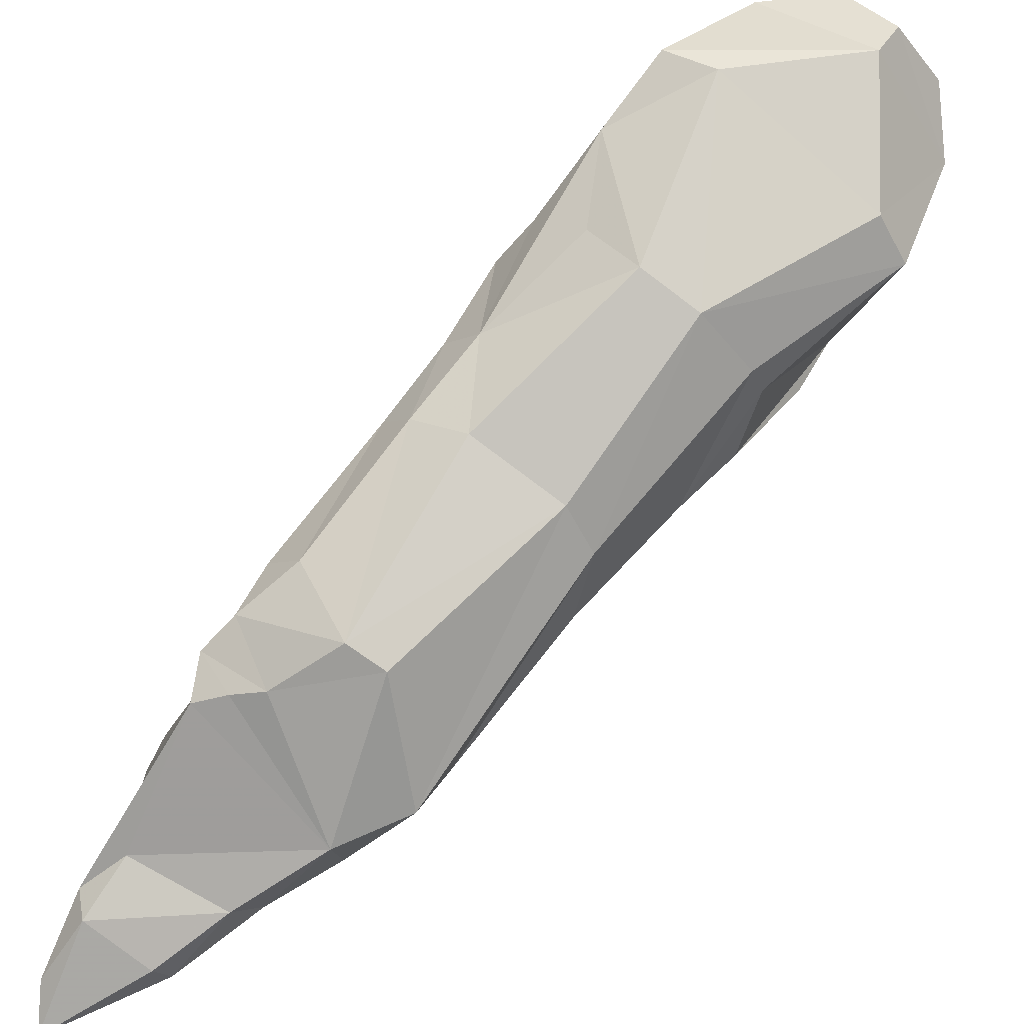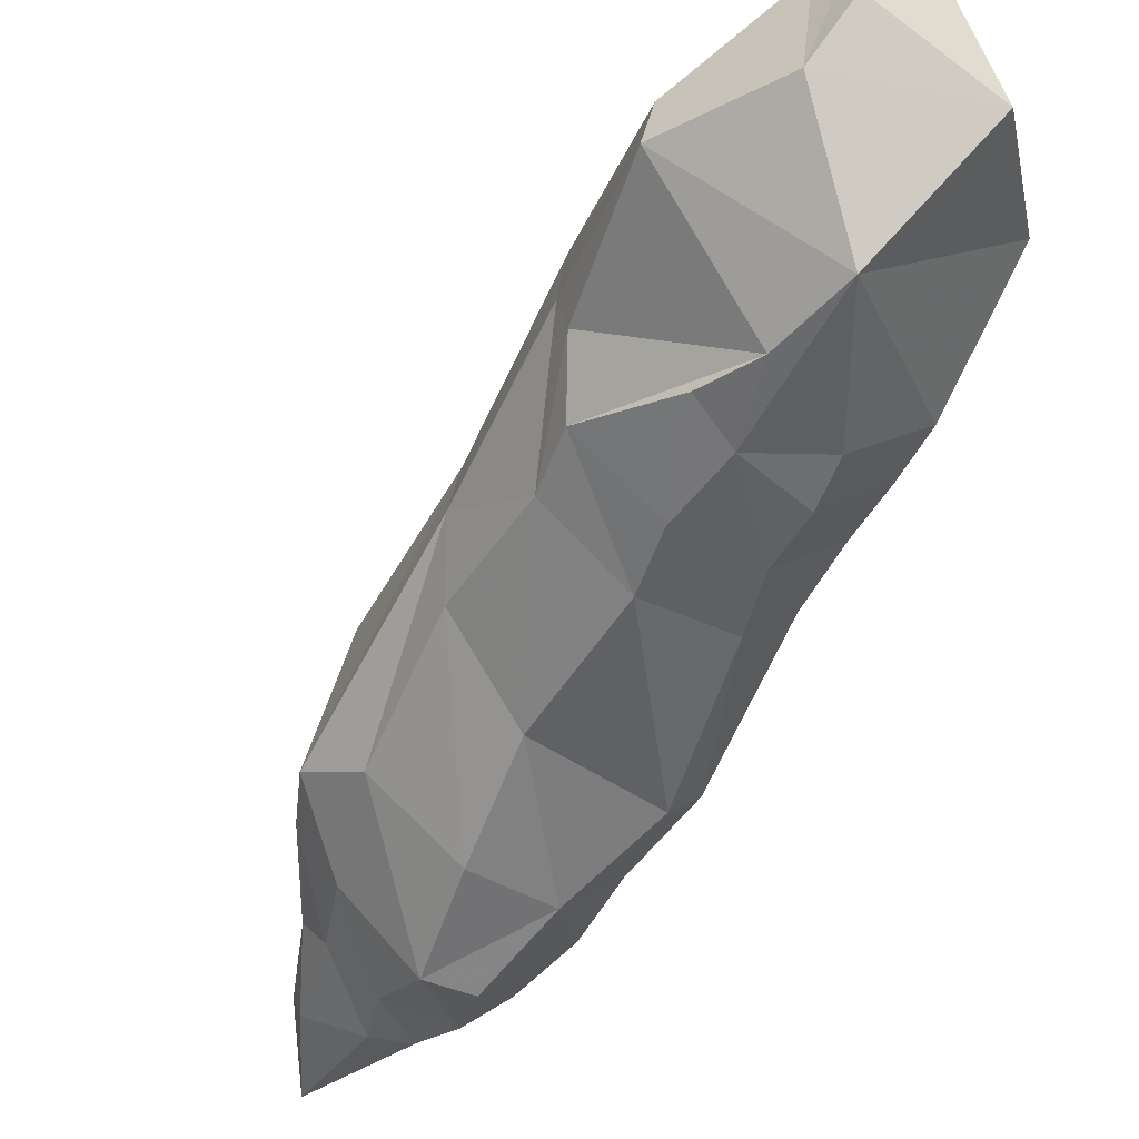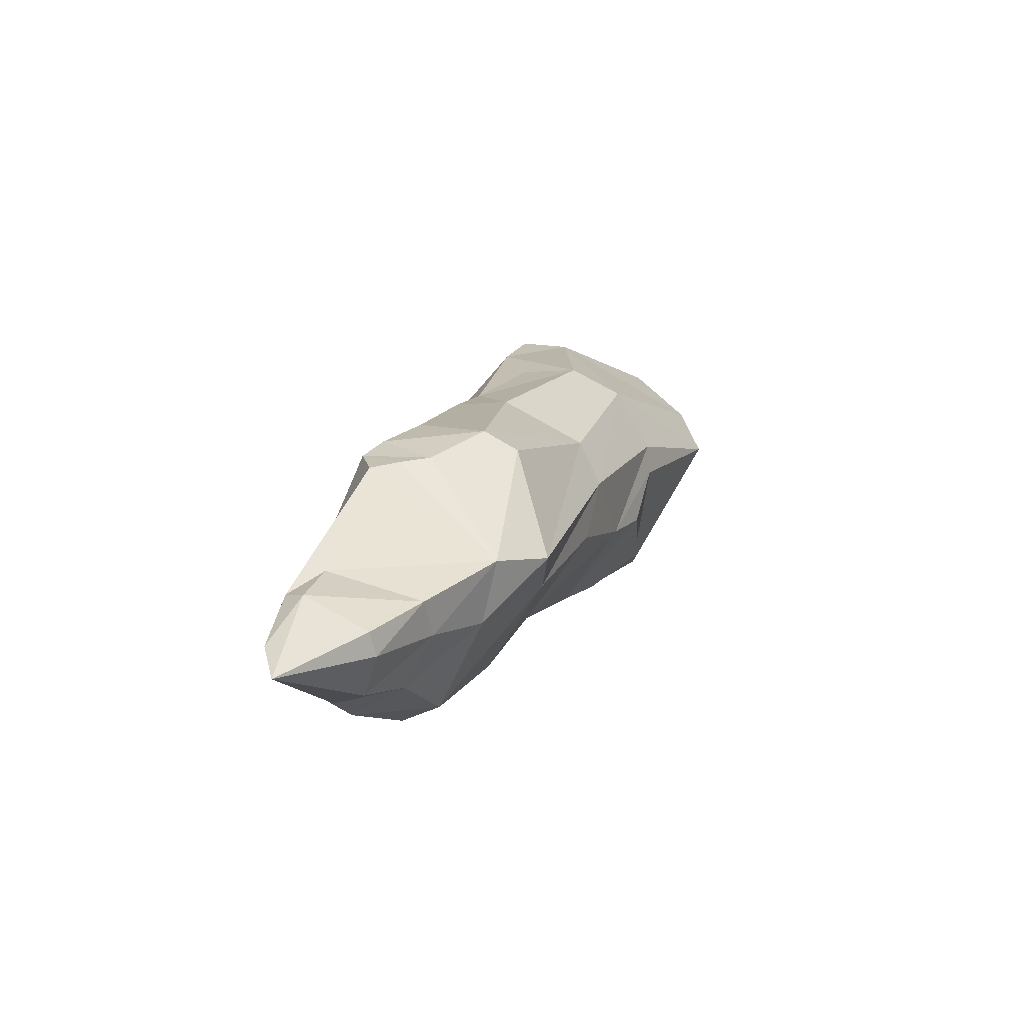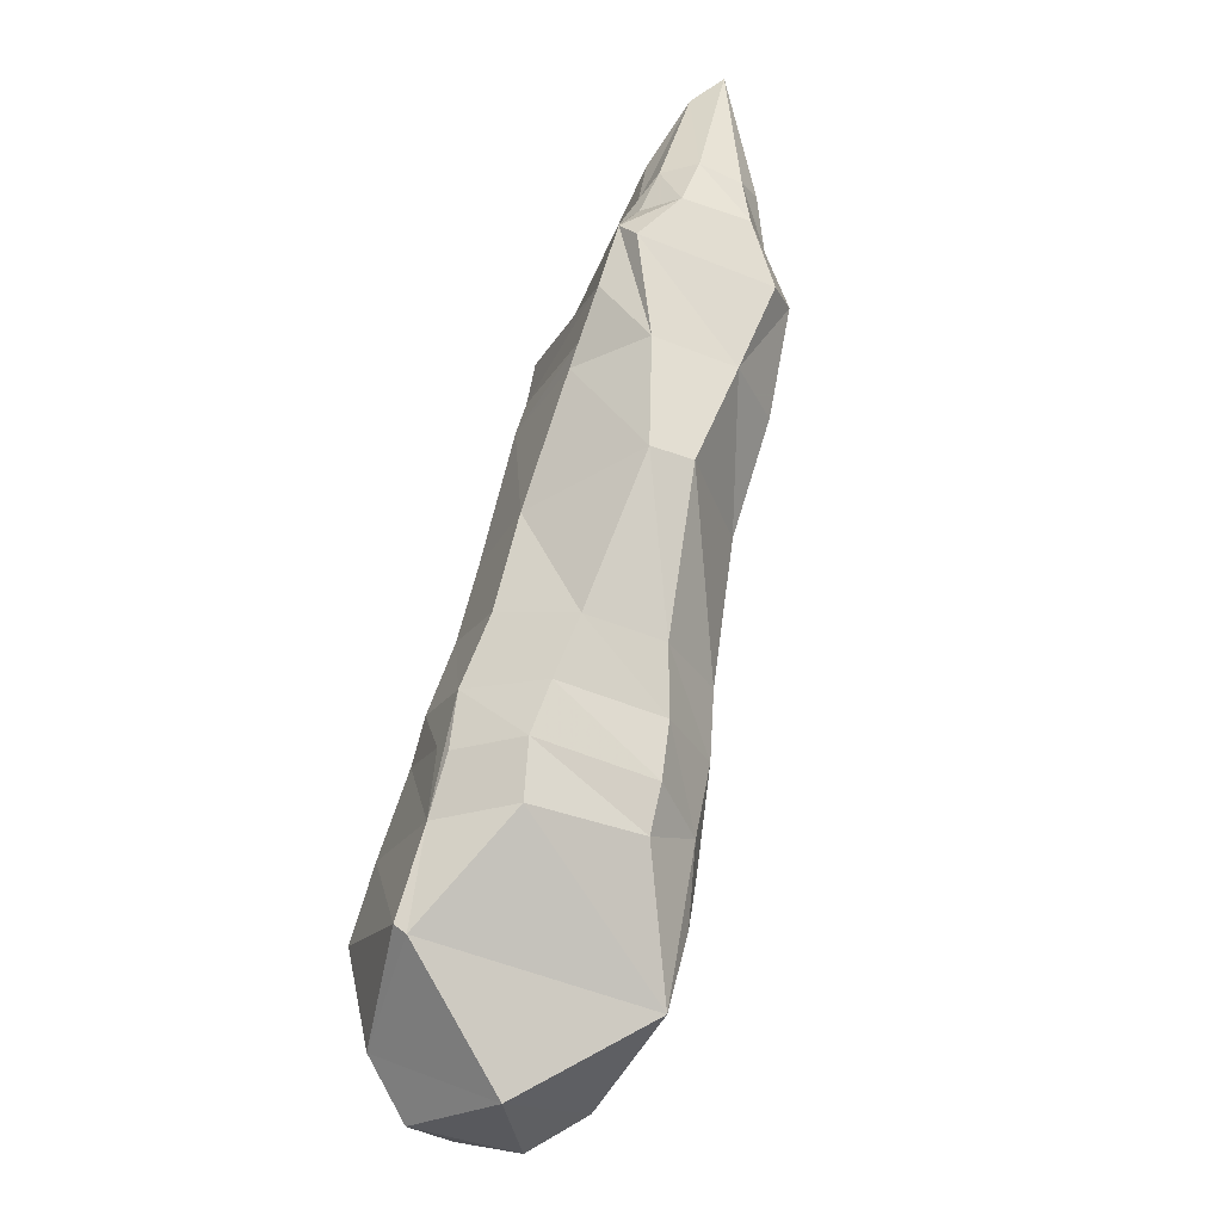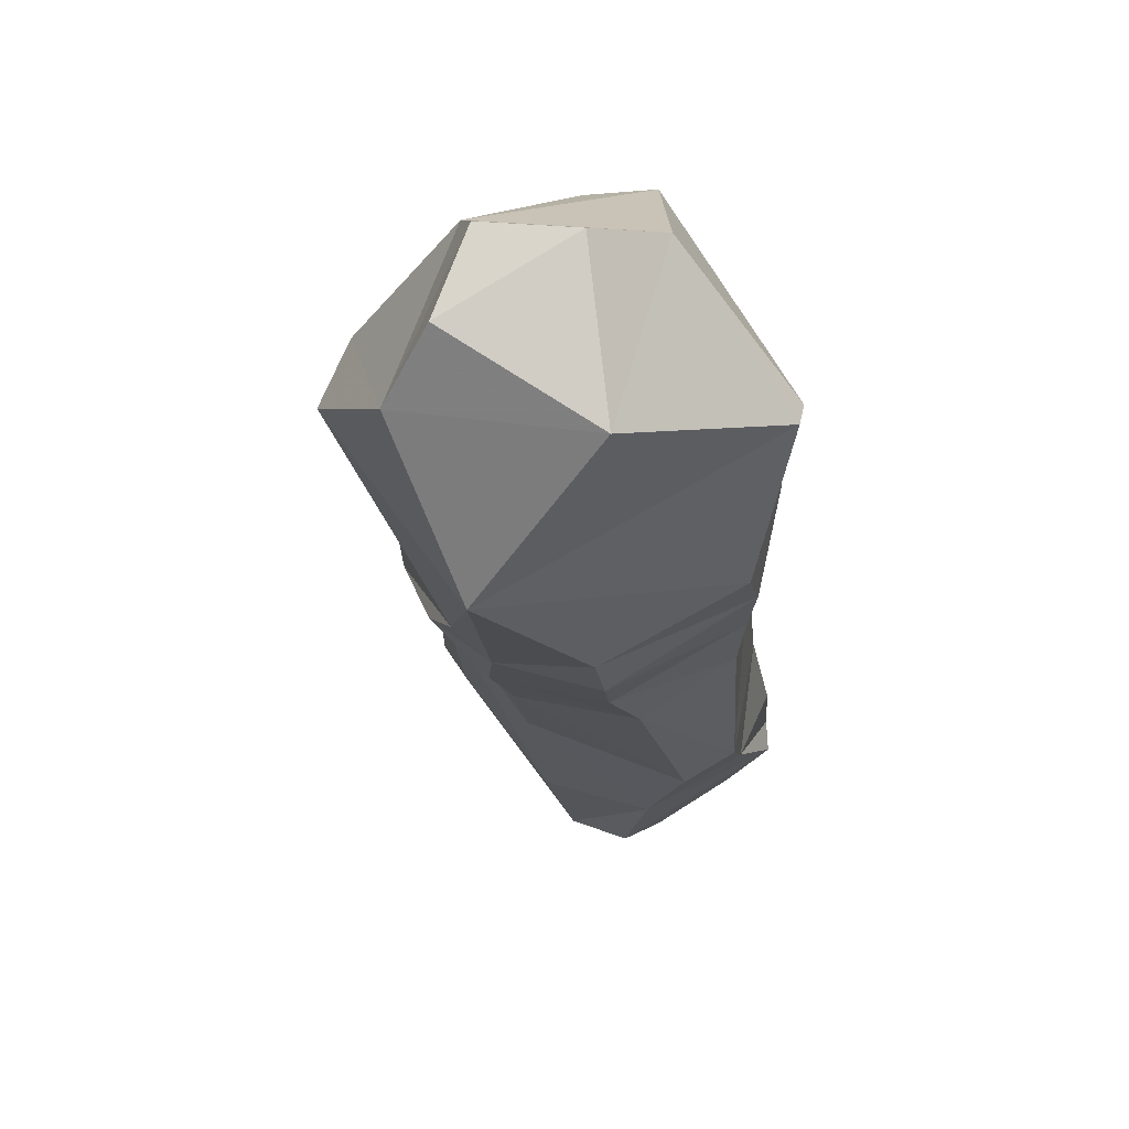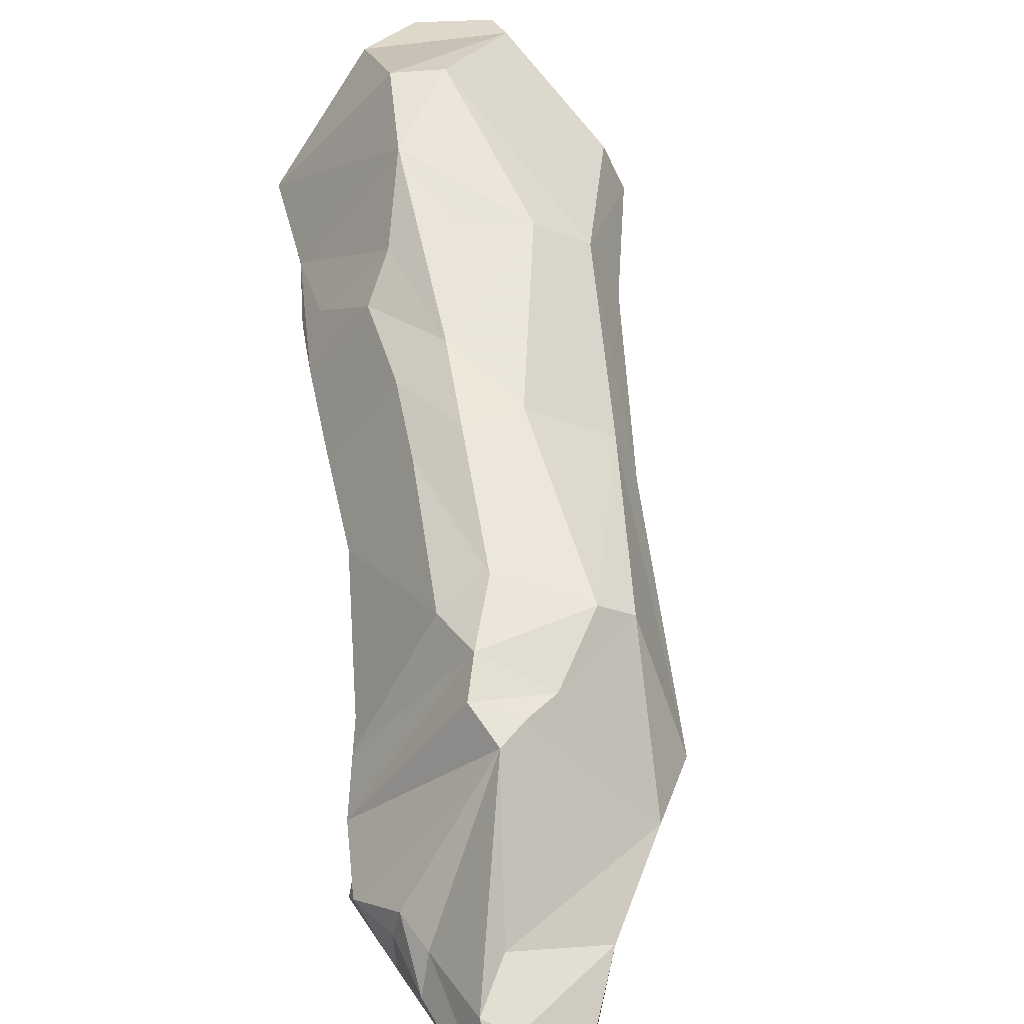
<metadata>
{"format":"obj","ext":"obj","renderer":"f3d","projection":"perspective","resolution":1024,"background":"white","views":[{"elev":41.3,"azim":-150.9,"up":"+Z"},{"elev":-20.6,"azim":-50.7,"up":"+Z"},{"elev":71.9,"azim":-177.2,"up":"+Y"},{"elev":-55.6,"azim":129.6,"up":"+Y"},{"elev":13.8,"azim":-14.6,"up":"+Z"},{"elev":24.5,"azim":154.8,"up":"+Z"}]}
</metadata>
<code>
v 0.5743 -1.118 -1.615
v 0.6347 -1.111 -1.584
v 0.6055 -1.395 -1.417
v 0.4597 -1.403 -1.491
v 0.4755 -1.637 -1.247
v 0.3829 -1.64 -1.293
v 0.6985 -1.394 -1.427
v 0.7526 -1.188 -1.549
v 0.7219 -1.047 -1.661
v 0.8105 -1.11 -1.612
v 0.8408 -1.065 -1.657
v 0.8222 -1.007 -1.698
v 0.7729 -1.03 -1.677
v 0.6627 -1.526 -1.356
v 0.5758 -1.672 -1.242
v 0.5977 -0.9927 -1.857
v 0.5129 -1.08 -1.821
v 0.4198 -1.413 -1.568
v 0.3169 -1.676 -1.392
v 0.2341 -1.892 -1.236
v 0.1933 -1.901 -1.31
v 0.4945 -1.9 -1.085
v 0.3215 -2.057 -1.088
v 0.6173 -1.791 -1.16
v 0.5822 -1.901 -1.081
v 0.6733 -1.701 -1.277
v 0.7185 -1.671 -1.346
v 0.7307 -1.544 -1.411
v 0.7592 -1.421 -1.478
v 0.8198 -1.208 -1.6
v 0.3187 -2.117 -1.081
v 0.2647 -2.159 -1.176
v 0.2232 -2.107 -1.274
v 0.4273 -2.168 -1.085
v 0.5367 -2.11 -1.101
v 0.4323 -2.248 -1.284
v 0.6904 -2.095 -1.294
v 0.6781 -2.118 -1.311
v 0.313 -2.11 -1.494
v 0.7151 -1.944 -1.369
v 0.736 -1.813 -1.398
v 0.7731 -1.766 -1.469
v 0.7469 -1.86 -1.433
v 0.7932 -1.656 -1.549
v 0.8275 -1.494 -1.629
v 0.8974 -1.307 -1.785
v 0.6712 -1.978 -1.519
v 0.7095 -1.891 -1.56
v 0.7224 -1.811 -1.613
v 0.7387 -1.721 -1.682
v 0.804 -1.518 -1.869
v 0.8719 -1.336 -1.932
v 0.4943 -1.961 -1.611
v 0.5232 -1.897 -1.659
v 0.5532 -1.81 -1.7
v 0.6155 -1.724 -1.75
v 0.7376 -1.513 -1.905
v 0.7389 -1.334 -2.001
v 0.3249 -1.977 -1.548
v 0.3227 -1.871 -1.565
v 0.4181 -1.76 -1.673
v 0.3936 -1.881 -1.62
v 0.4714 -1.67 -1.725
v 0.5463 -1.435 -1.833
v 0.6098 -1.284 -1.967
v 0.3095 -1.7 -1.44
v 0.3341 -1.677 -1.551
v 0.3788 -1.592 -1.605
v 0.4403 -1.395 -1.682
v 0.5201 -1.189 -1.84
v 0.7499 -1.187 -2.093
v 0.9637 -1.181 -1.979
v 0.6851 -1.142 -2.075
v 0.6178 -1.053 -1.949
v 0.9476 -1.22 -1.886
v 0.9136 -1.278 -1.82
v 0.9758 -1.134 -1.952
v 0.9325 -1.092 -2.048
v 0.9491 -1.066 -1.973
v 0.9208 -0.9814 -2.08
v 0.9479 -0.976 -2.016
v 0.9172 -0.7071 -2.142
v 0.9386 -0.7544 -2.081
v 0.9253 -0.8467 -1.972
v 0.9325 -0.9868 -1.957
v 0.9458 -1.048 -1.93
v 0.8701 -0.8905 -1.917
v 0.8925 -0.8067 -1.983
v 0.7091 -0.9017 -1.958
v 0.7858 -0.8136 -2.035
v 0.6938 -0.9607 -1.997
v 0.7733 -0.8398 -2.067
v 0.8281 -1.088 -2.109
v 0.8492 -0.9853 -2.113
v 0.7397 -1.018 -2.074
v 0.7978 -0.9459 -2.107
f 4 3 2 1
f 5 3 4 6
f 14 3 5 15
f 7 3 14
f 2 3 7 8
f 22 5 6 20
f 23 22 20
f 34 31 32
f 23 31 34 35
f 33 32 31 23
f 23 20 33
f 34 32 36
f 35 34 36
f 33 20 21
f 25 22 23 35
f 25 35 37
f 24 15 5 22
f 22 25 24
f 14 15 24 26
f 26 24 40
f 14 26 27 28
f 7 14 28 29
f 38 37 35 36
f 24 25 37 40
f 41 27 26 40
f 42 41 40 43
f 27 41 42
f 28 27 42 44
f 29 28 44 45
f 40 37 38 47
f 43 40 47 48
f 42 43 48 49
f 44 42 49 50
f 45 44 50 51
f 36 32 33 39
f 38 36 39
f 47 38 39 53
f 48 47 53 54
f 54 53 62
f 49 48 54 55
f 50 49 55 56
f 51 50 56 57
f 39 33 21
f 62 53 39 59
f 59 39 21 66
f 62 59 60 61
f 55 54 62 61
f 67 60 59 66
f 61 60 67
f 56 55 61 63
f 6 4 18 19
f 21 20 6 19
f 66 21 19
f 63 61 67 68
f 68 67 66 19
f 57 56 63 64
f 68 19 18
f 64 63 68 69
f 69 68 18
f 17 18 4 1
f 58 57 64 65
f 65 64 69 70
f 70 69 18 17
f 1 2 9 16
f 16 9 13
f 10 8 30
f 8 7 29 30
f 10 9 2 8
f 11 13 9 10
f 30 29 45 46
f 76 10 30 46
f 46 45 51 52
f 52 51 57 58
f 75 76 46 52
f 75 11 10 76
f 77 75 52 72
f 77 72 78 79
f 13 11 12
f 12 77 86
f 77 79 86
f 12 11 75 77
f 12 86 85
f 86 79 81 85
f 85 81 83 84
f 12 85 84 87
f 16 17 1
f 16 13 12
f 88 87 84
f 74 70 17 16
f 16 12 87 89
f 89 87 88 90
f 72 52 58 71
f 81 79 78 80
f 88 84 83 82
f 73 71 58 65
f 73 65 70 74
f 78 72 71 93
f 80 78 93 94
f 83 81 80 82
f 82 80 94
f 90 88 82
f 95 73 74 91
f 91 74 16 89
f 93 71 73 95
f 92 91 89 90
f 96 95 91 92
f 92 90 82
f 92 82 96
f 94 93 95 96
f 82 94 96

</code>
